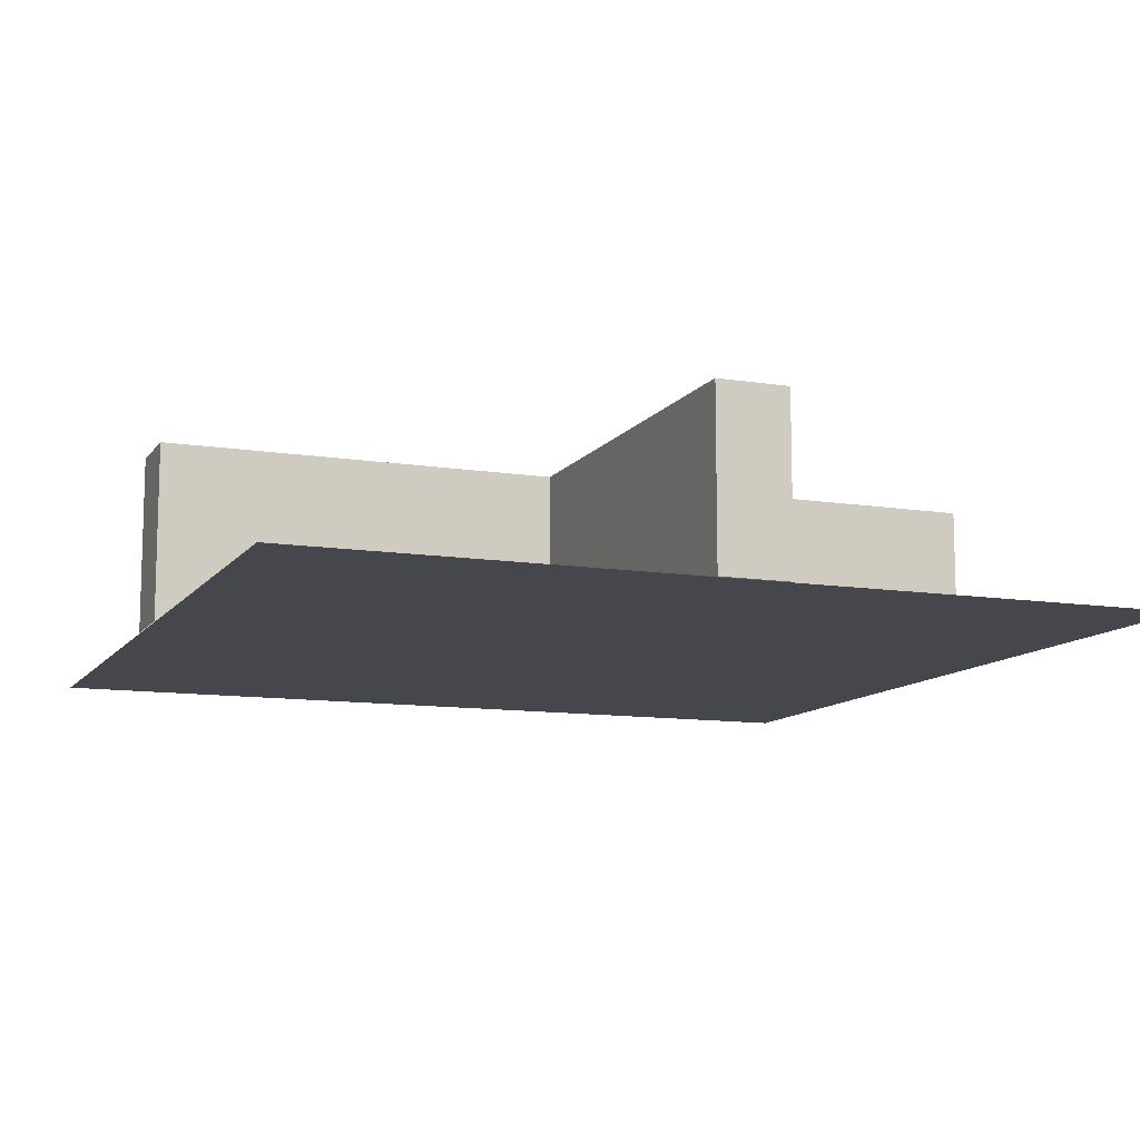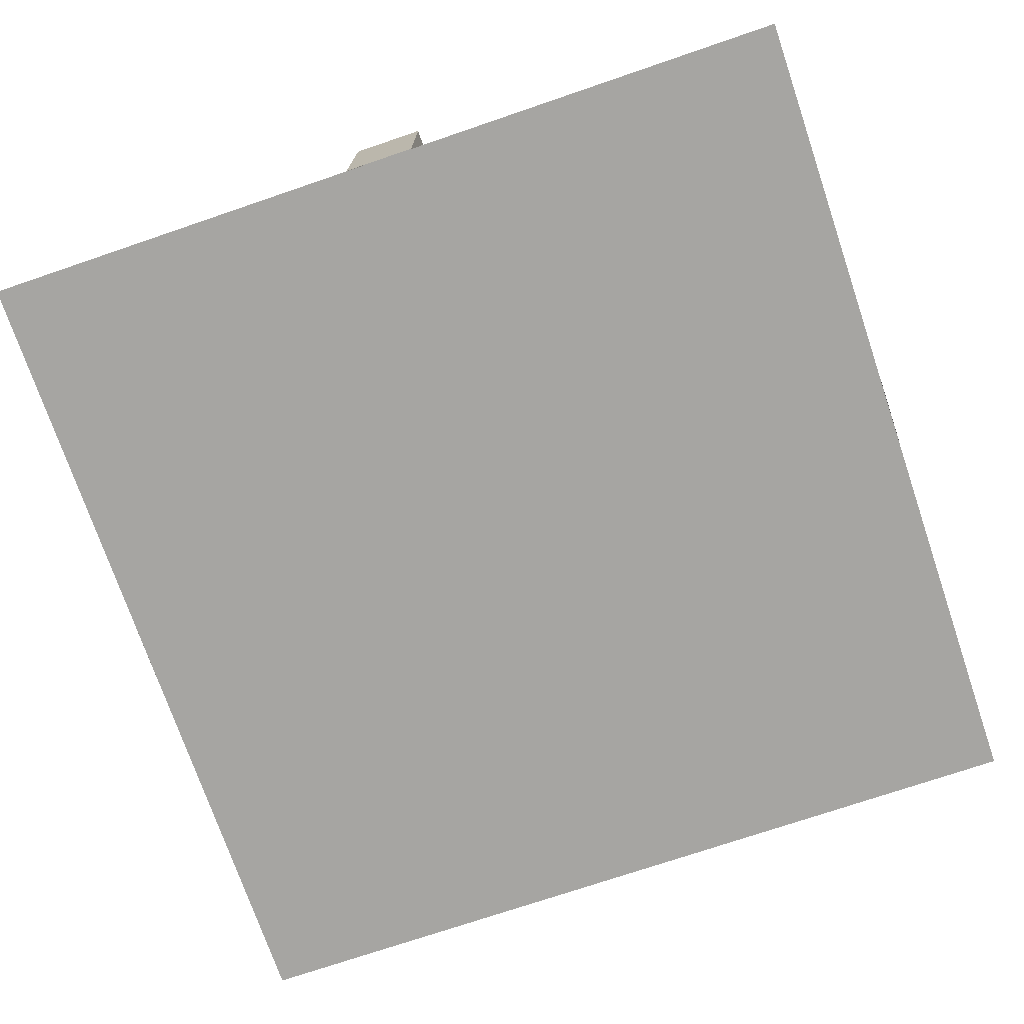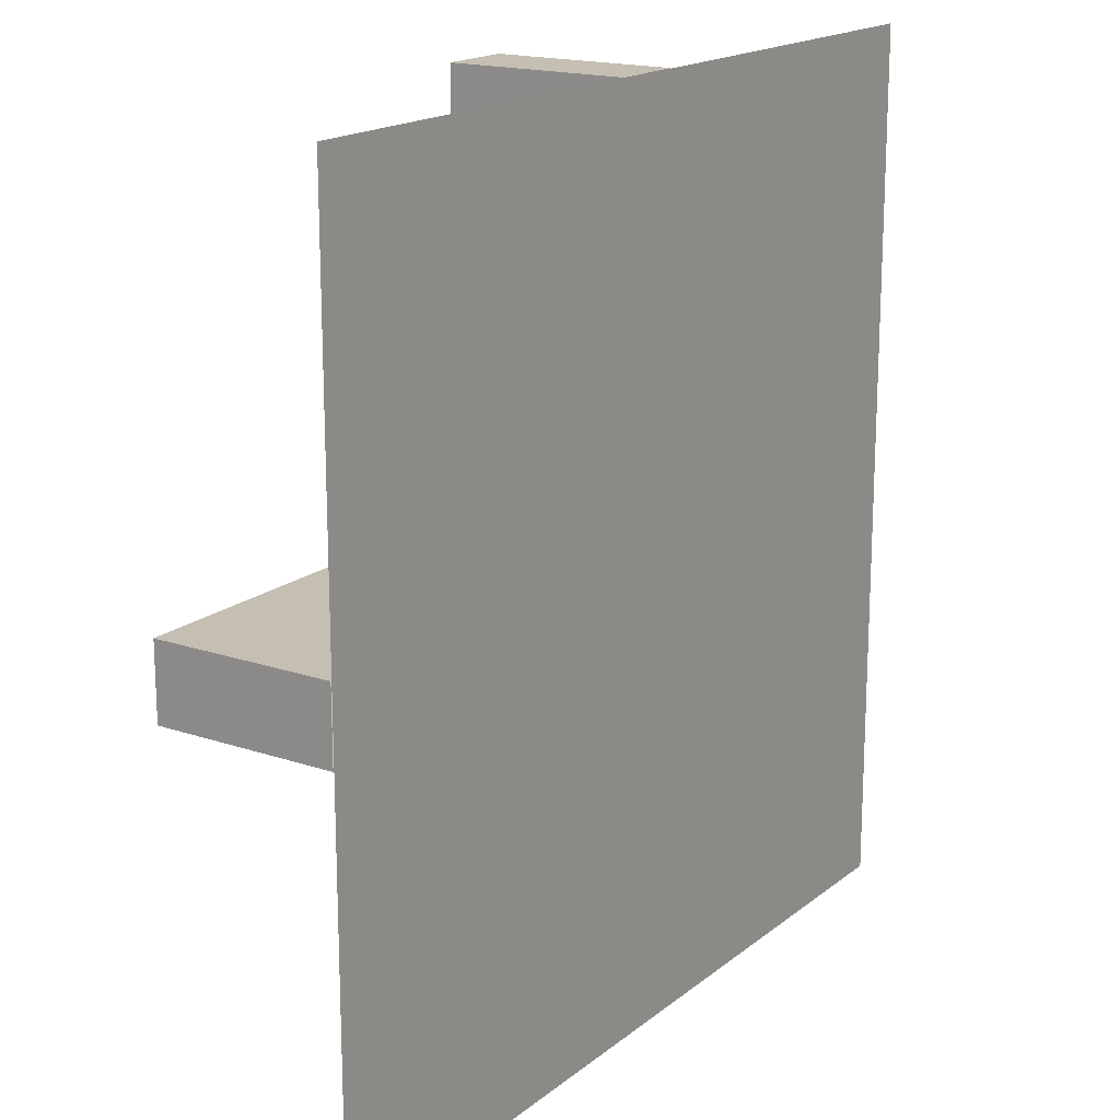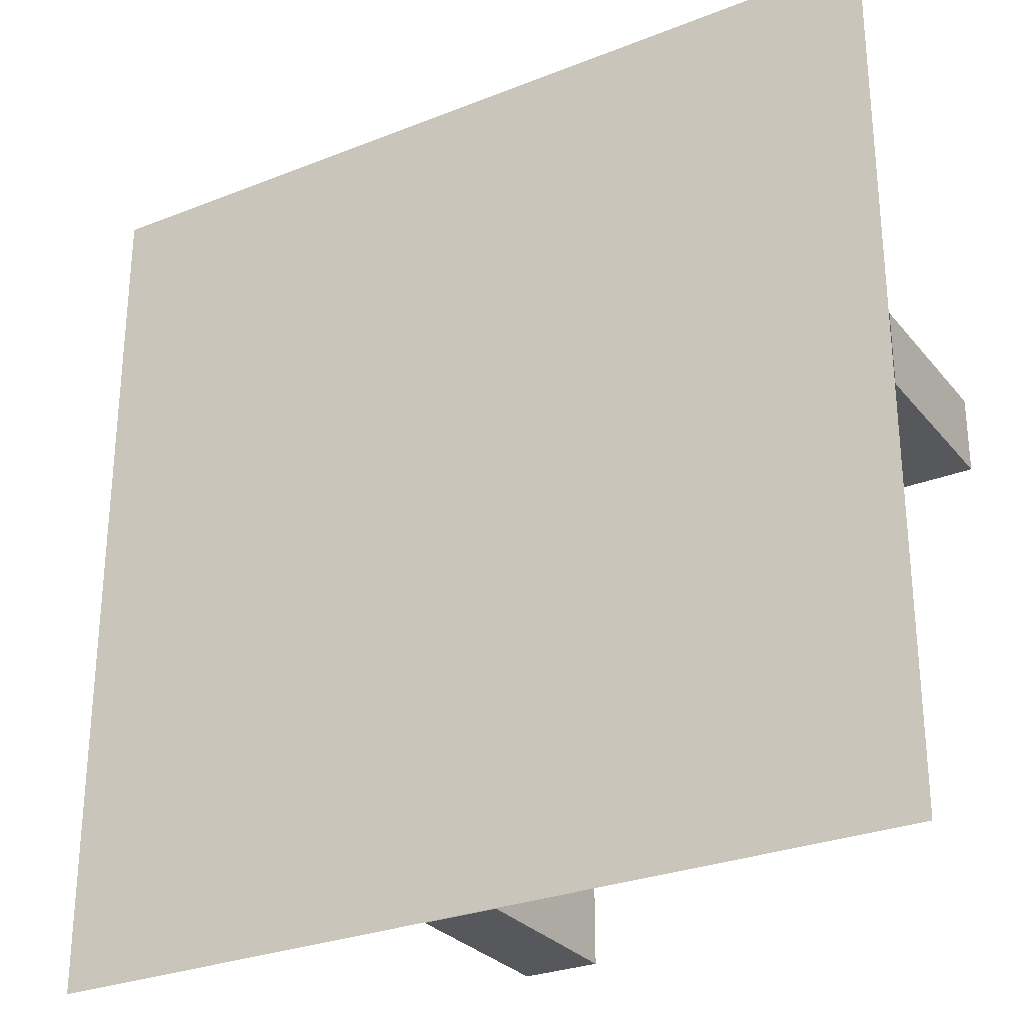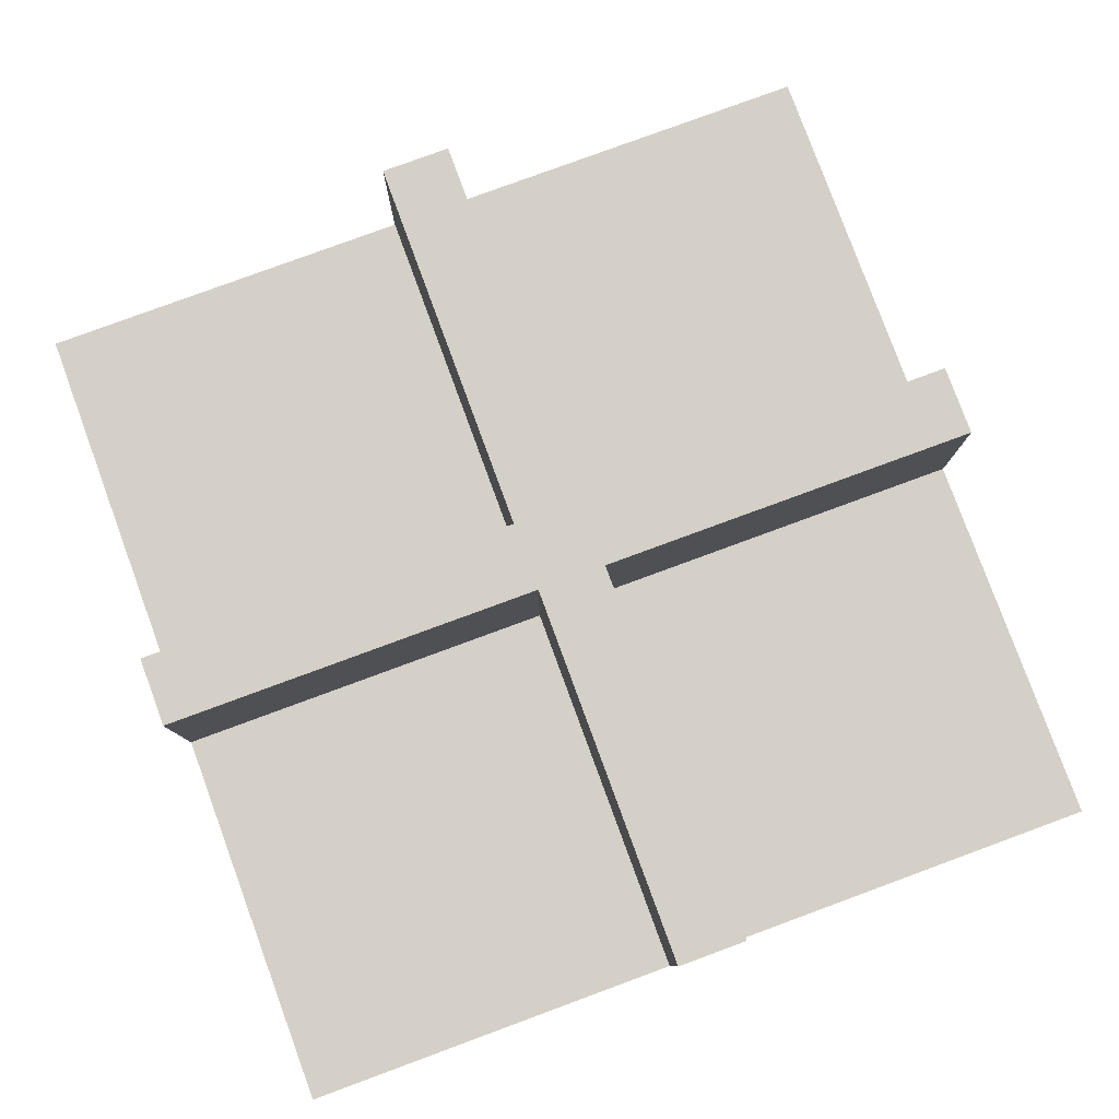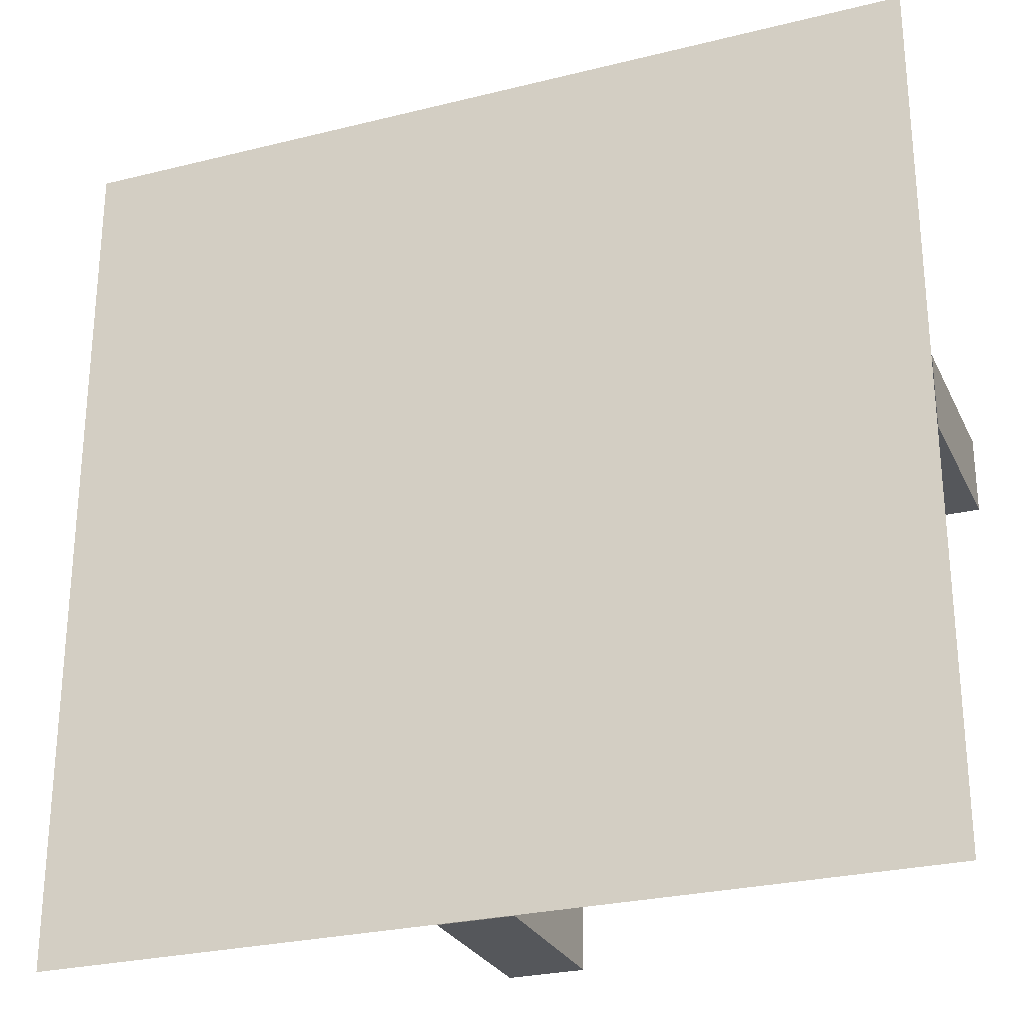
<metadata>
{"format":"obj","ext":"obj","renderer":"f3d","projection":"perspective","resolution":1024,"background":"white","views":[{"elev":-11.0,"azim":-21.4,"up":"+Y"},{"elev":-73.6,"azim":-71.2,"up":"+Y"},{"elev":17.6,"azim":-56.3,"up":"+Z"},{"elev":-28.4,"azim":30.9,"up":"+Z"},{"elev":80.0,"azim":-110.2,"up":"+Y"},{"elev":-26.8,"azim":21.3,"up":"+Z"}]}
</metadata>
<code>
o FlatTile_Plane
v -5 0 5
v 5 0 5
v -5 0 -5
v 5 0 -5
v -0.4148 0.0076 5.004
v -0.4148 2.008 5.004
v -0.4148 0.0076 -5.004
v -0.4148 2.008 -5.004
v 0.4148 0.0076 5.004
v 0.4148 2.008 5.004
v 0.4148 0.0076 -5.004
v 0.4148 2.008 -5.004
v 5.004 0.0076 0.4148
v 5.004 2.008 0.4148
v -5.004 0.0076 0.4148
v -5.004 2.008 0.4148
v 5.004 0.0076 -0.4148
v 5.004 2.008 -0.4148
v -5.004 0.0076 -0.4148
v -5.004 2.008 -0.4148
v 0.4215 2.008 0.4148
v 0.4206 2.008 -0.4148
f 1 2 4 3
f 5 6 8 7
f 7 8 12 11
f 11 12 10 9
f 9 10 6 5
f 12 8 6 10
f 13 14 21 16 15
f 15 16 20 19
f 19 20 22 18 17
f 17 18 14 13
f 20 16 21 22
f 22 21 14 18

</code>
